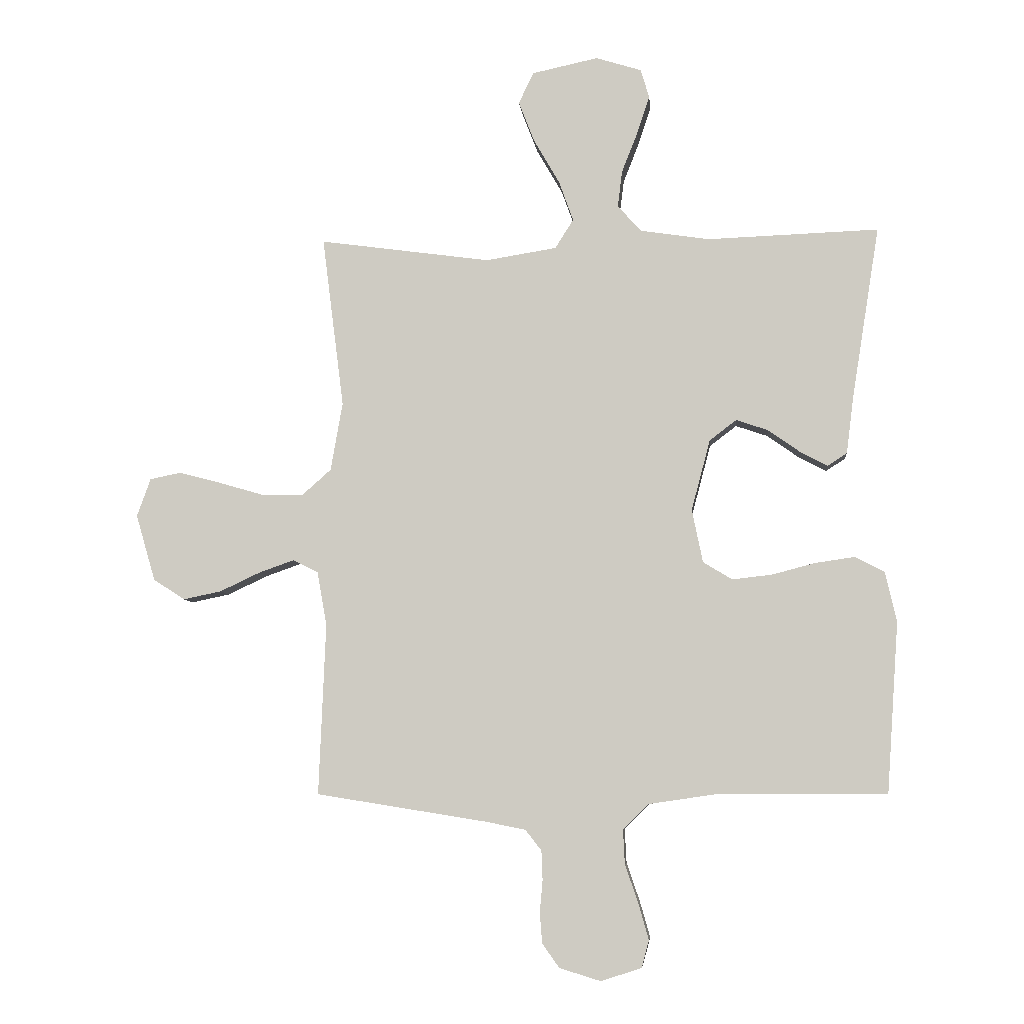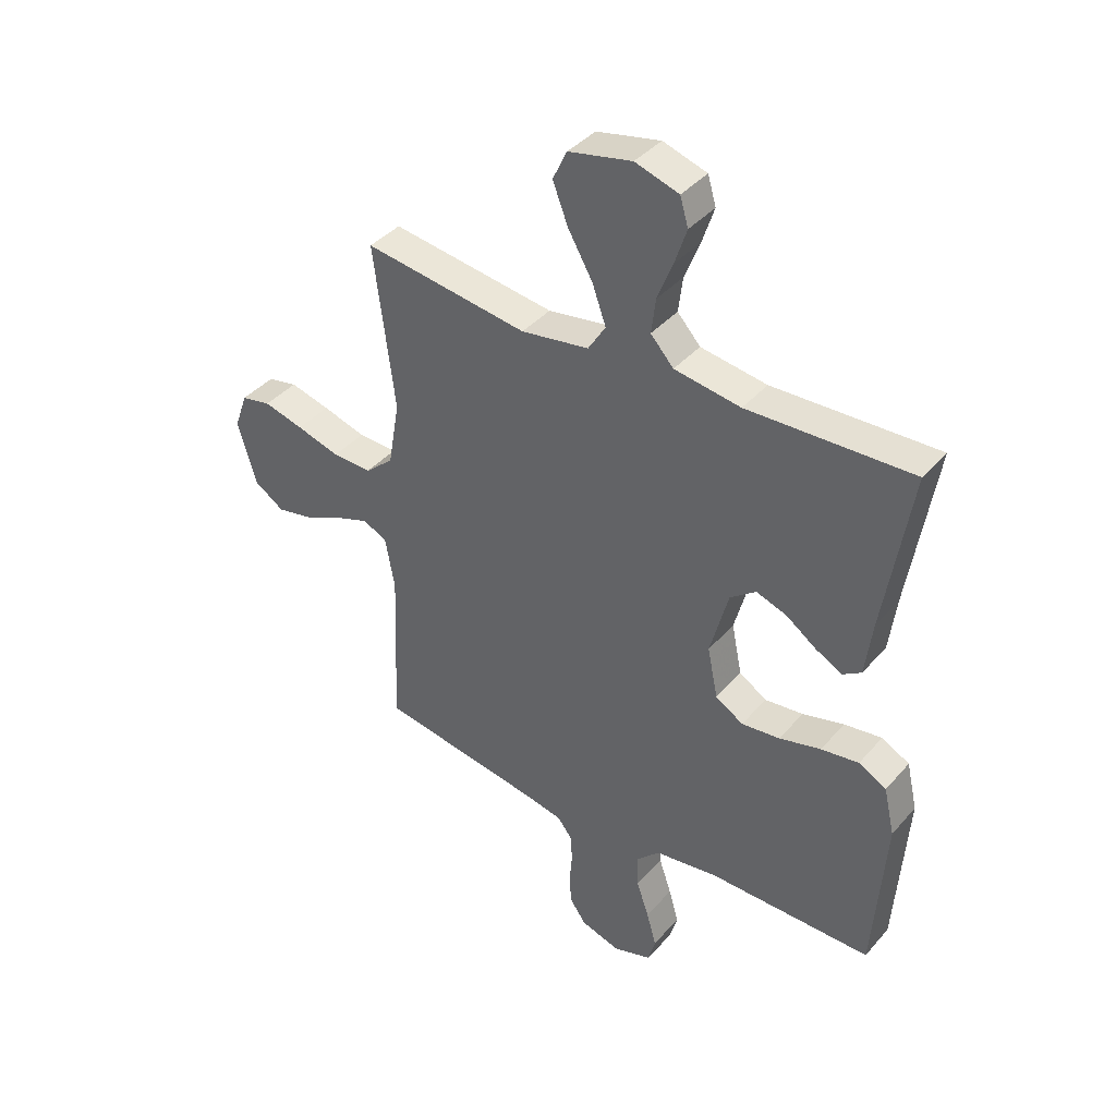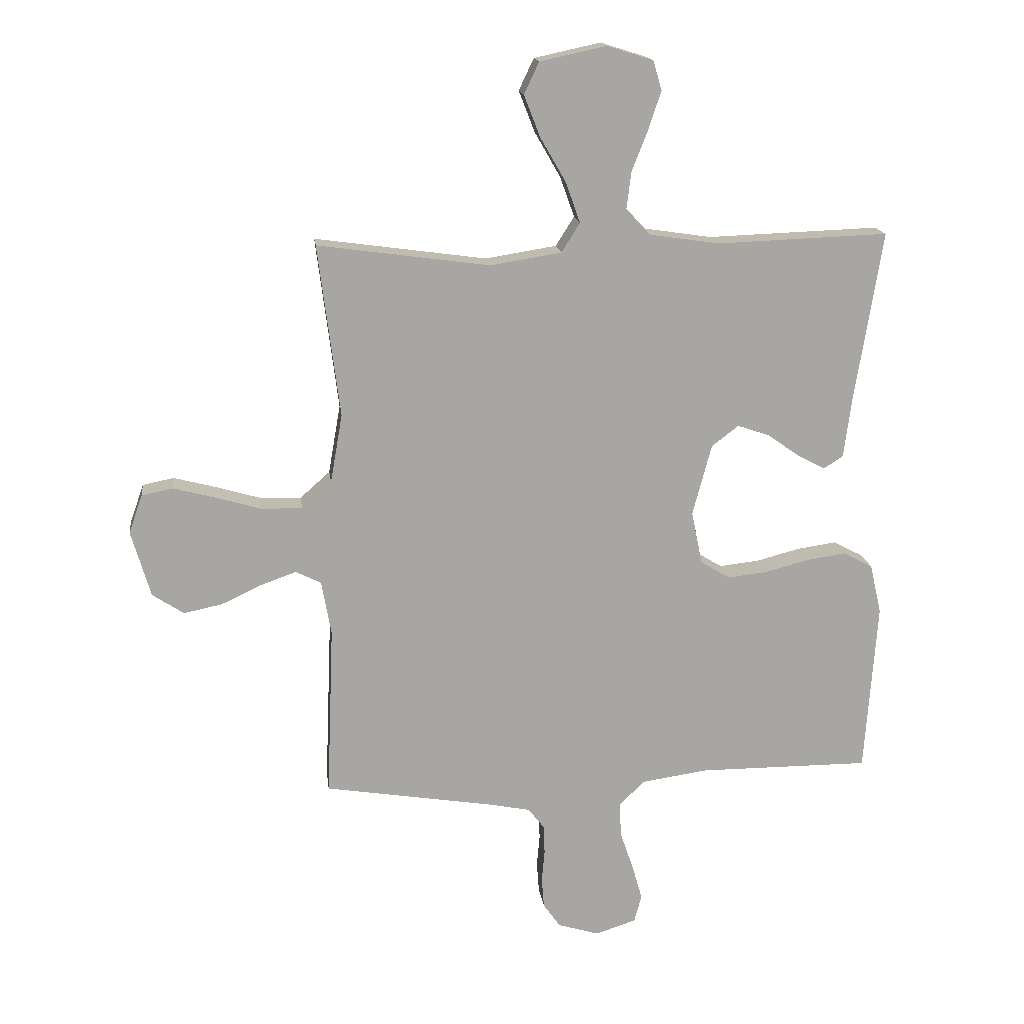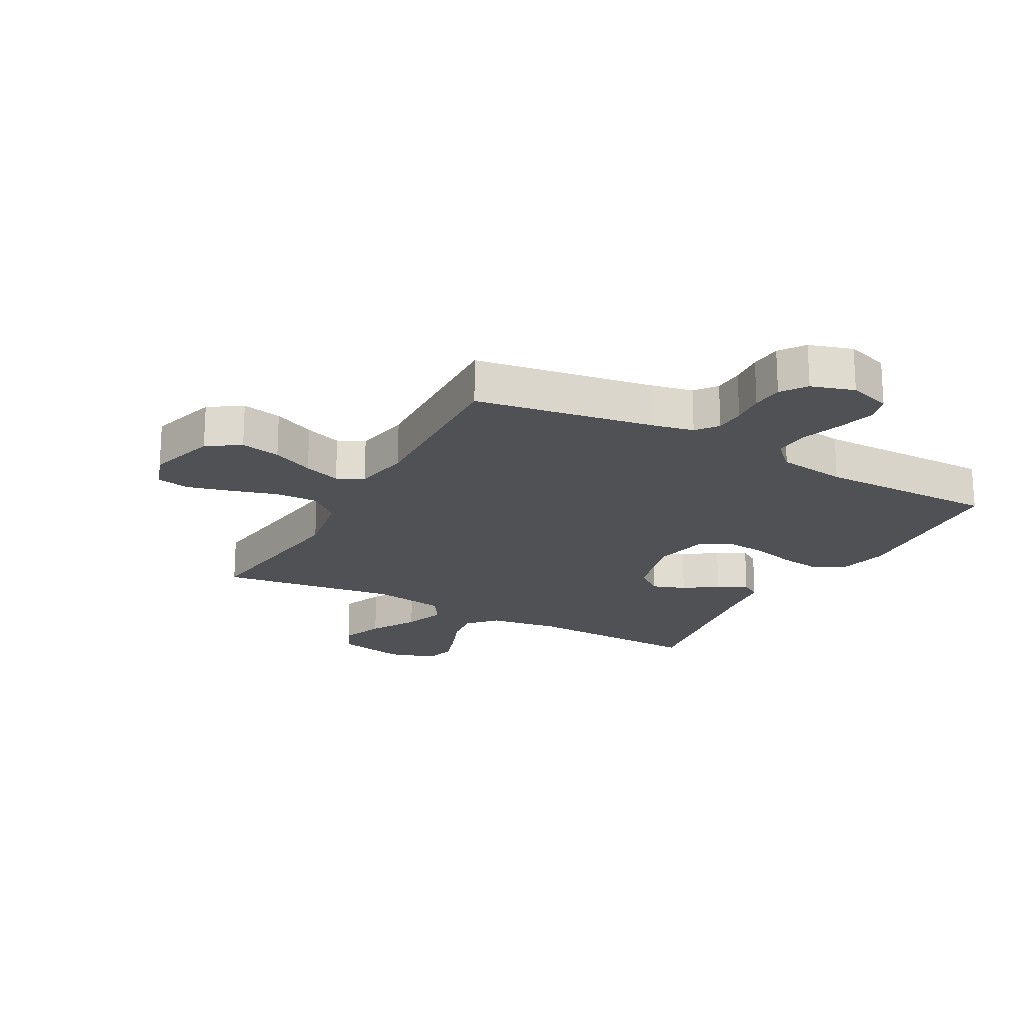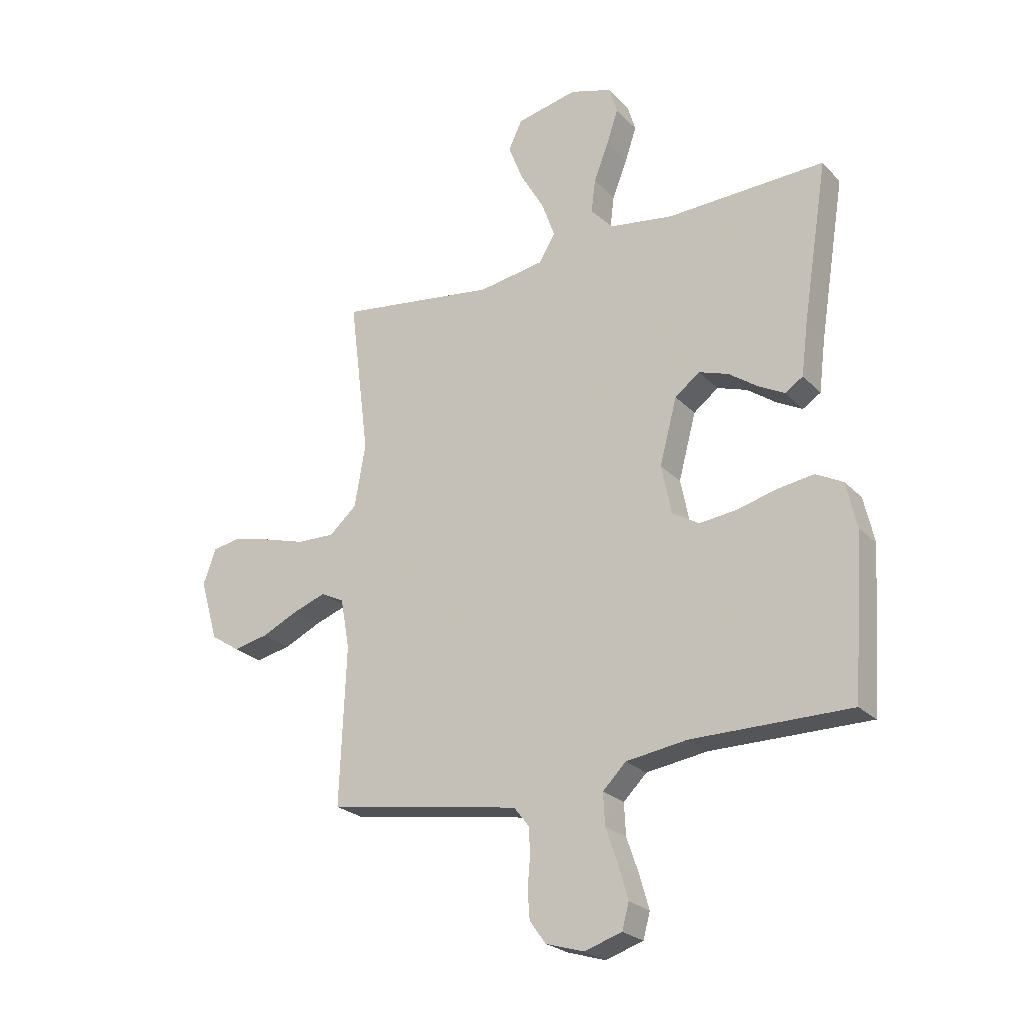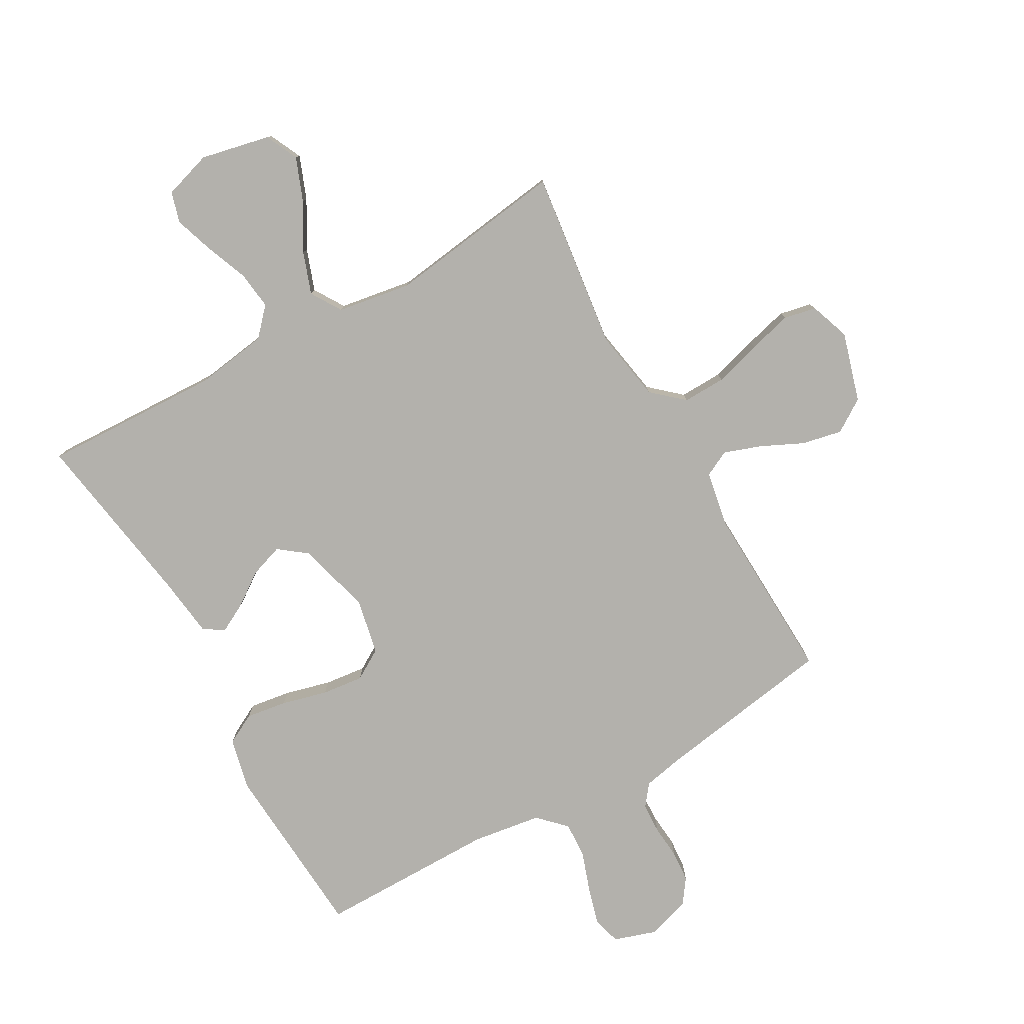
<metadata>
{"format":"obj","ext":"obj","renderer":"f3d","projection":"perspective","resolution":1024,"background":"white","views":[{"elev":-6.7,"azim":-174.7,"up":"+Z"},{"elev":39.8,"azim":-143.5,"up":"+Z"},{"elev":16.1,"azim":173.0,"up":"+Z"},{"elev":-20.0,"azim":151.4,"up":"+Y"},{"elev":-24.3,"azim":-148.1,"up":"+Z"},{"elev":-79.1,"azim":29.4,"up":"+Y"}]}
</metadata>
<code>
v 0.5 0.07 -0.5
v 0.2 0.07 -0.548
v 0.131 0.07 -0.562
v 0.103 0.07 -0.598
v 0.101 0.07 -0.649
v 0.106 0.07 -0.705
v 0.102 0.07 -0.758
v 0.072 0.07 -0.8
v 0 0.07 -0.822
v -0.071 0.07 -0.799
v -0.084 0.07 -0.751
v -0.066 0.07 -0.688
v -0.043 0.07 -0.621
v -0.04 0.07 -0.561
v -0.084 0.07 -0.517
v -0.2 0.07 -0.5
v -0.5 0.07 -0.5
v -0.521 0.07 -0.2
v -0.501 0.07 -0.113
v -0.45 0.07 -0.086
v -0.381 0.07 -0.096
v -0.305 0.07 -0.116
v -0.235 0.07 -0.124
v -0.184 0.07 -0.093
v -0.165 0.07 0
v -0.198 0.07 0.124
v -0.245 0.07 0.16
v -0.301 0.07 0.141
v -0.356 0.07 0.102
v -0.405 0.07 0.076
v -0.439 0.07 0.098
v -0.452 0.07 0.2
v -0.5 0.07 0.5
v -0.2 0.07 0.489
v -0.079 0.07 0.507
v -0.037 0.07 0.553
v -0.045 0.07 0.617
v -0.073 0.07 0.688
v -0.095 0.07 0.754
v -0.08 0.07 0.805
v 0 0.07 0.83
v 0.116 0.07 0.805
v 0.142 0.07 0.75
v 0.114 0.07 0.678
v 0.069 0.07 0.6
v 0.044 0.07 0.53
v 0.076 0.07 0.479
v 0.2 0.07 0.459
v 0.5 0.07 0.5
v 0.462 0.07 0.2
v 0.483 0.07 0.08
v 0.535 0.07 0.034
v 0.607 0.07 0.036
v 0.686 0.07 0.059
v 0.759 0.07 0.078
v 0.813 0.07 0.067
v 0.837 0.07 0
v 0.803 0.07 -0.116
v 0.748 0.07 -0.152
v 0.681 0.07 -0.138
v 0.611 0.07 -0.105
v 0.549 0.07 -0.083
v 0.505 0.07 -0.105
v 0.488 0.07 -0.2
v 0.5 0 -0.5
v 0.2 0 -0.548
v 0.131 0 -0.562
v 0.103 0 -0.598
v 0.101 0 -0.649
v 0.106 0 -0.705
v 0.102 0 -0.758
v 0.072 0 -0.8
v 0 0 -0.822
v -0.071 0 -0.799
v -0.084 0 -0.751
v -0.066 0 -0.688
v -0.043 0 -0.621
v -0.04 0 -0.561
v -0.084 0 -0.517
v -0.2 0 -0.5
v -0.5 0 -0.5
v -0.521 0 -0.2
v -0.501 0 -0.113
v -0.45 0 -0.086
v -0.381 0 -0.096
v -0.305 0 -0.116
v -0.235 0 -0.124
v -0.184 0 -0.093
v -0.165 0 0
v -0.198 0 0.124
v -0.245 0 0.16
v -0.301 0 0.141
v -0.356 0 0.102
v -0.405 0 0.076
v -0.439 0 0.098
v -0.452 0 0.2
v -0.5 0 0.5
v -0.2 0 0.489
v -0.079 0 0.507
v -0.037 0 0.553
v -0.045 0 0.617
v -0.073 0 0.688
v -0.095 0 0.754
v -0.08 0 0.805
v 0 0 0.83
v 0.116 0 0.805
v 0.142 0 0.75
v 0.114 0 0.678
v 0.069 0 0.6
v 0.044 0 0.53
v 0.076 0 0.479
v 0.2 0 0.459
v 0.5 0 0.5
v 0.462 0 0.2
v 0.483 0 0.08
v 0.535 0 0.034
v 0.607 0 0.036
v 0.686 0 0.059
v 0.759 0 0.078
v 0.813 0 0.067
v 0.837 0 0
v 0.803 0 -0.116
v 0.748 0 -0.152
v 0.681 0 -0.138
v 0.611 0 -0.105
v 0.549 0 -0.083
v 0.505 0 -0.105
v 0.488 0 -0.2
f 58 59 60 61
f 58 61 62
f 57 58 62
f 56 57 62
f 53 54 55 56
f 53 56 62 63
f 48 49 50
f 47 48 50 51
f 42 43 44 45
f 42 45 46
f 41 42 46
f 40 41 46
f 37 38 39 40
f 37 40 46
f 36 37 46 47
f 32 33 34
f 32 34 35
f 31 32 35
f 28 29 30 31
f 27 28 31 35
f 26 27 35 36
f 19 20 21 22
f 19 22 23
f 16 17 18 19
f 15 16 19 23
f 14 15 23 24
f 10 11 12 13
f 8 9 10 13
f 8 13 14
f 5 6 7 8
f 4 5 8 14
f 3 4 14 24
f 64 1 2
f 63 64 2 3
f 52 53 63 3
f 26 36 47 51
f 25 26 51 52
f 3 24 25 52
f 125 124 123 122
f 126 125 122
f 126 122 121
f 126 121 120
f 120 119 118 117
f 127 126 120 117
f 114 113 112
f 115 114 112 111
f 109 108 107 106
f 110 109 106
f 110 106 105
f 110 105 104
f 104 103 102 101
f 110 104 101
f 111 110 101 100
f 98 97 96
f 99 98 96
f 99 96 95
f 95 94 93 92
f 99 95 92 91
f 100 99 91 90
f 86 85 84 83
f 87 86 83
f 83 82 81 80
f 87 83 80 79
f 88 87 79 78
f 77 76 75 74
f 77 74 73 72
f 78 77 72
f 72 71 70 69
f 78 72 69 68
f 88 78 68 67
f 66 65 128
f 67 66 128 127
f 67 127 117 116
f 115 111 100 90
f 116 115 90 89
f 116 89 88 67
f 1 65 66 2
f 2 66 67 3
f 3 67 68 4
f 4 68 69 5
f 5 69 70 6
f 6 70 71 7
f 7 71 72 8
f 8 72 73 9
f 9 73 74 10
f 10 74 75 11
f 11 75 76 12
f 12 76 77 13
f 13 77 78 14
f 14 78 79 15
f 15 79 80 16
f 16 80 81 17
f 17 81 82 18
f 18 82 83 19
f 19 83 84 20
f 20 84 85 21
f 21 85 86 22
f 22 86 87 23
f 23 87 88 24
f 24 88 89 25
f 25 89 90 26
f 26 90 91 27
f 27 91 92 28
f 28 92 93 29
f 29 93 94 30
f 30 94 95 31
f 31 95 96 32
f 32 96 97 33
f 33 97 98 34
f 34 98 99 35
f 35 99 100 36
f 36 100 101 37
f 37 101 102 38
f 38 102 103 39
f 39 103 104 40
f 40 104 105 41
f 41 105 106 42
f 42 106 107 43
f 43 107 108 44
f 44 108 109 45
f 45 109 110 46
f 46 110 111 47
f 47 111 112 48
f 48 112 113 49
f 49 113 114 50
f 50 114 115 51
f 51 115 116 52
f 52 116 117 53
f 53 117 118 54
f 54 118 119 55
f 55 119 120 56
f 56 120 121 57
f 57 121 122 58
f 58 122 123 59
f 59 123 124 60
f 60 124 125 61
f 61 125 126 62
f 62 126 127 63
f 63 127 128 64
f 64 128 65 1

</code>
